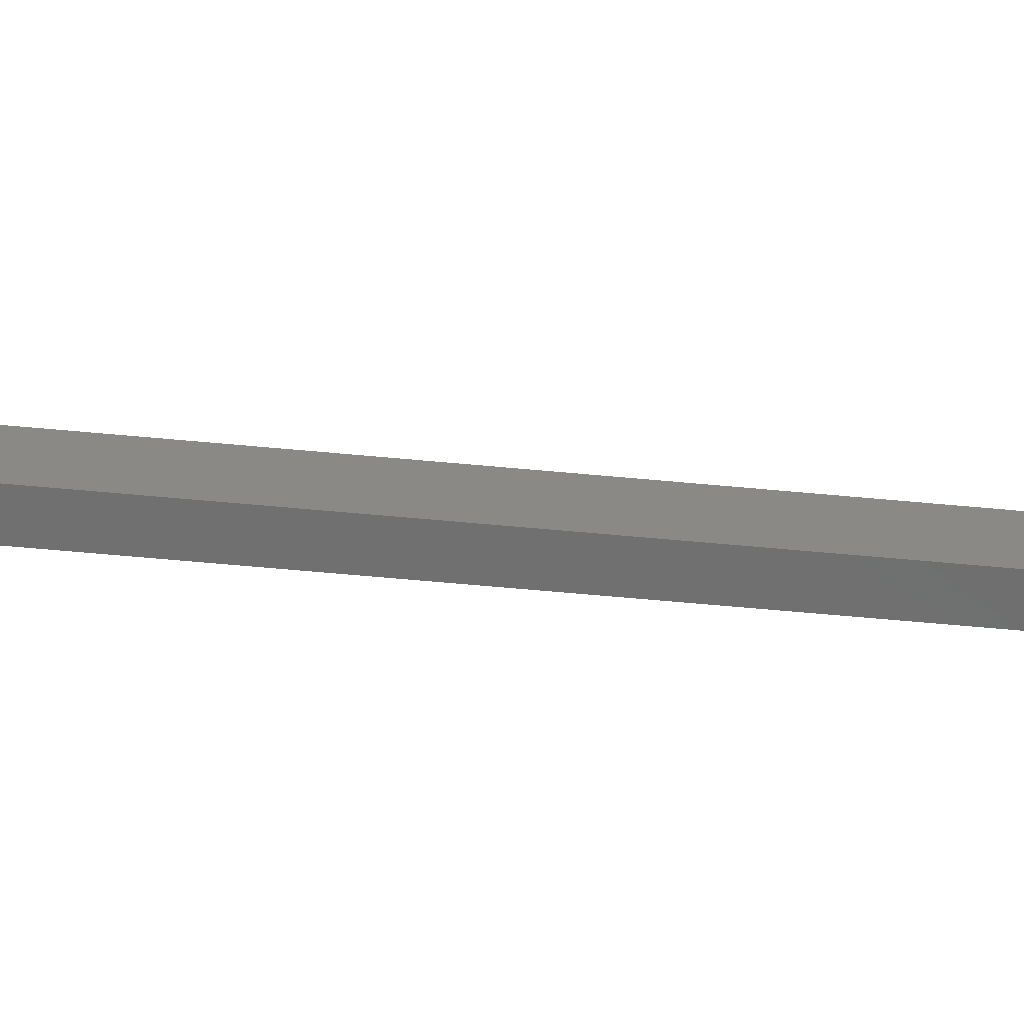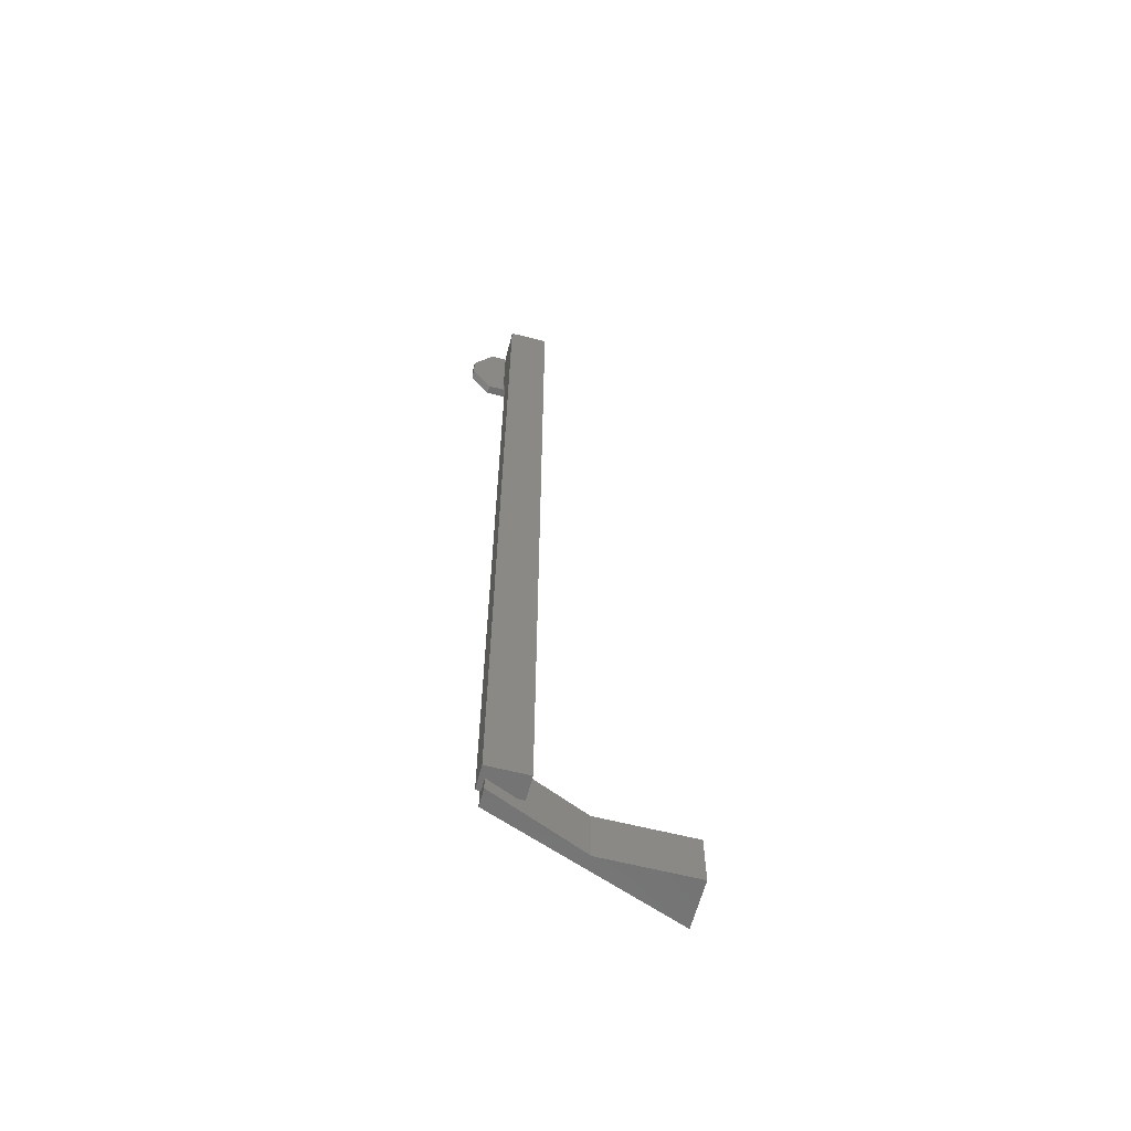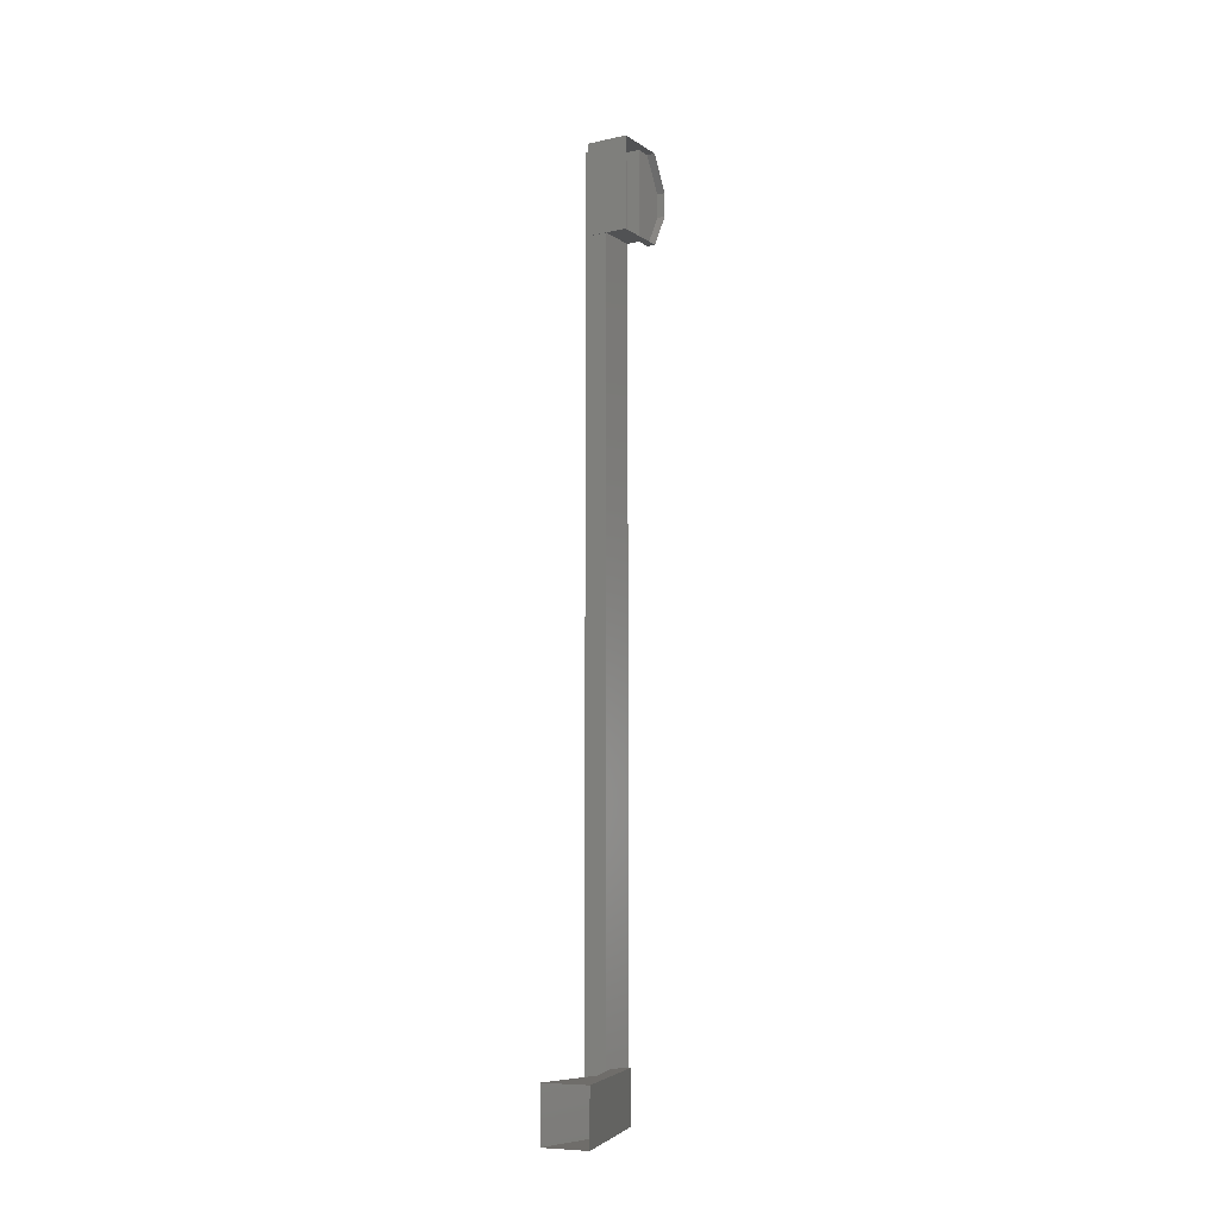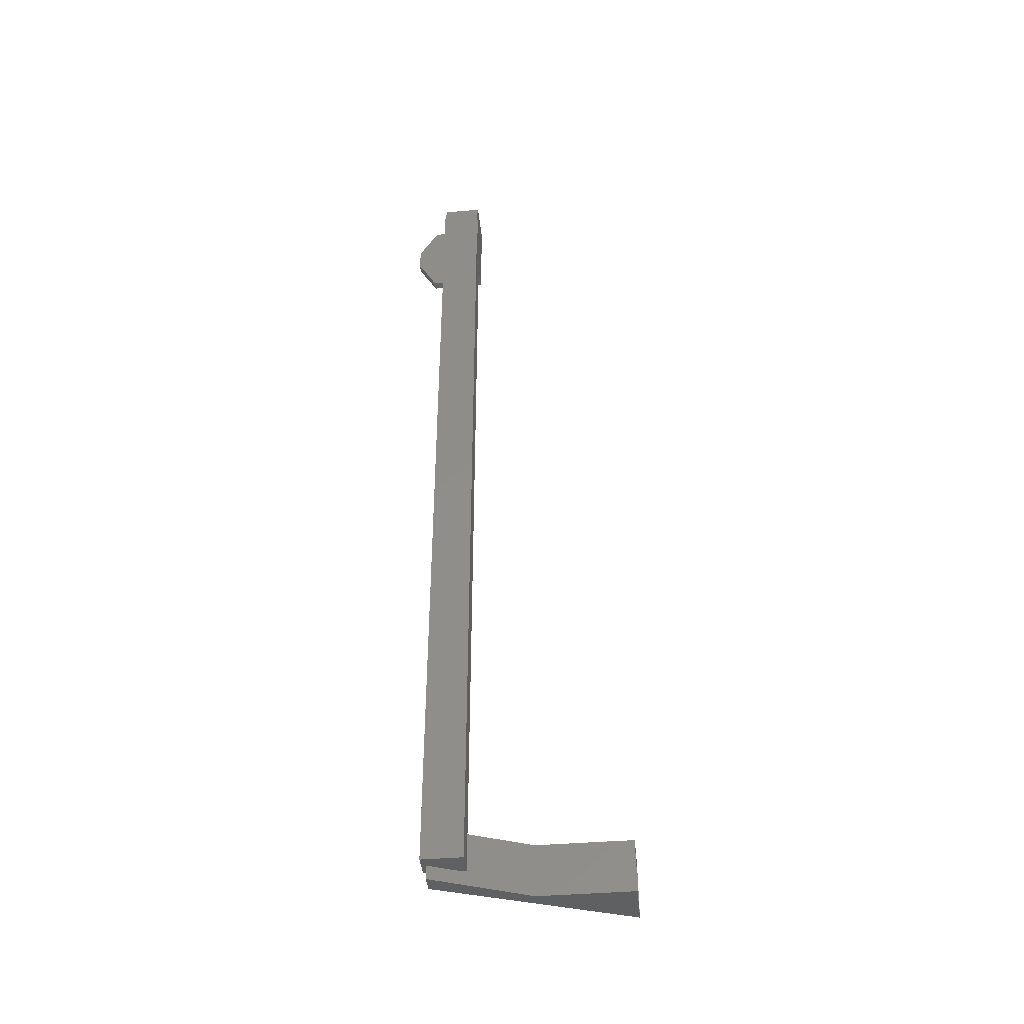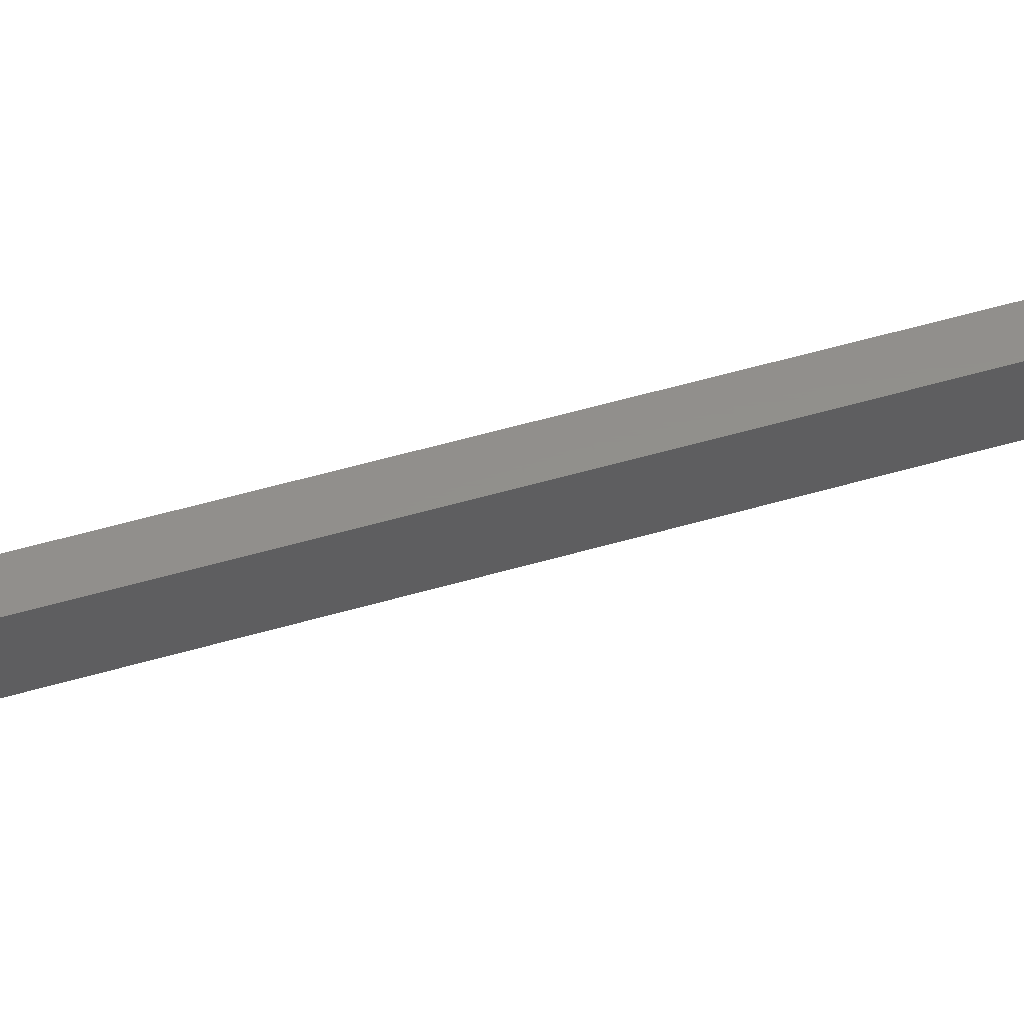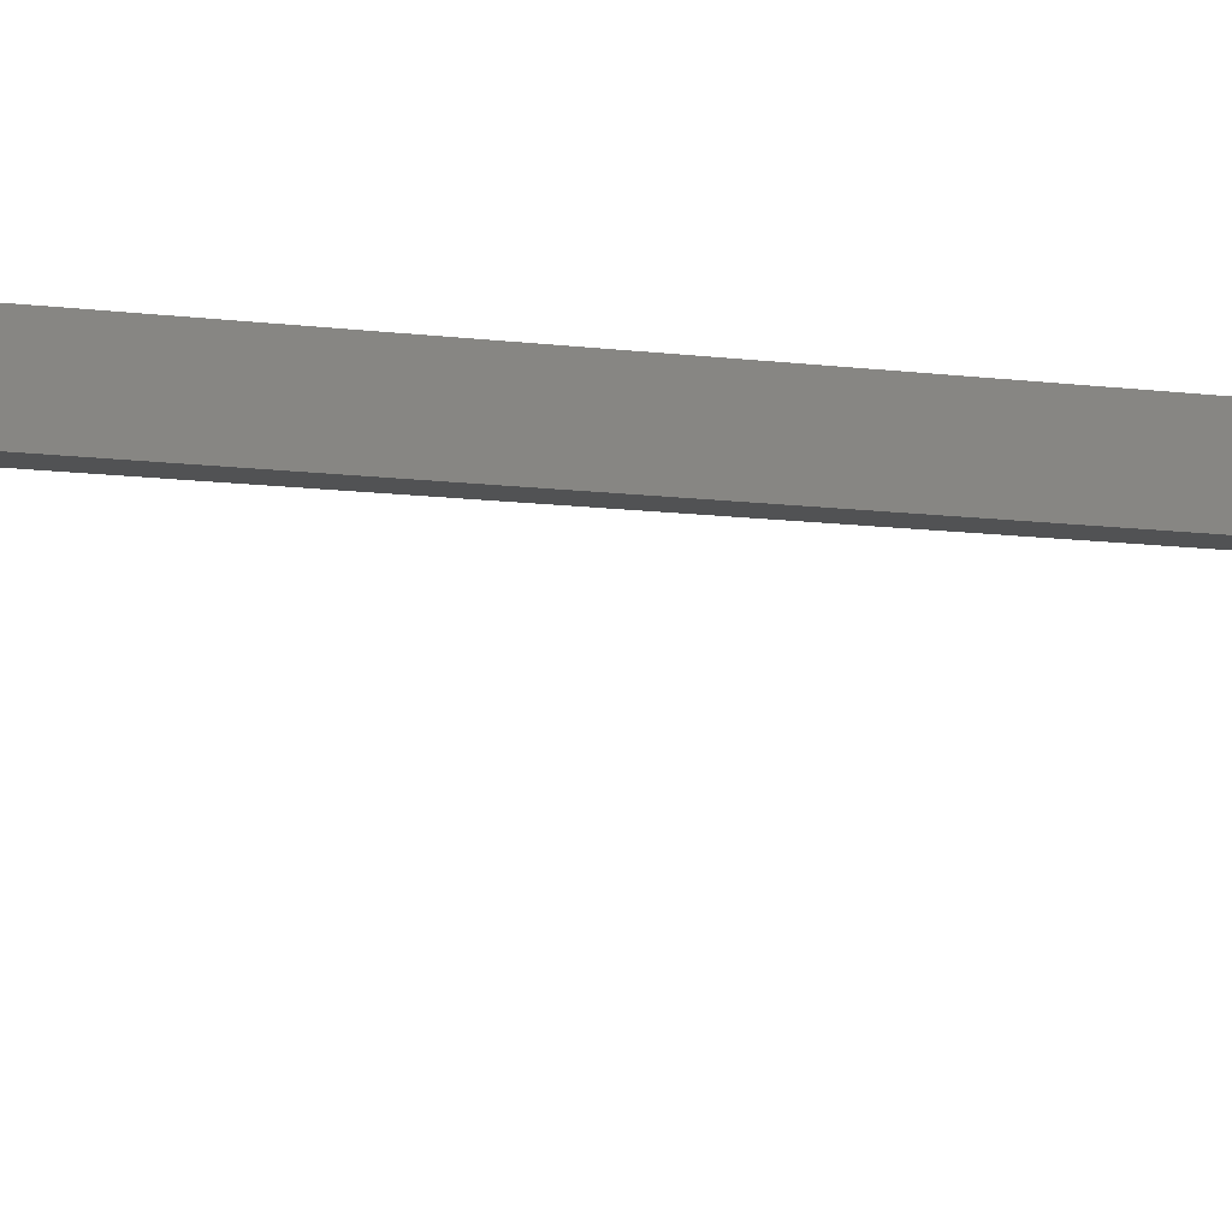
<metadata>
{"format":"stl","ext":"stl","renderer":"f3d","projection":"perspective","resolution":1024,"background":"white","views":[{"elev":-60.7,"azim":-95.5,"up":"+Z"},{"elev":-62.3,"azim":75.5,"up":"+Y"},{"elev":-8.5,"azim":-148.7,"up":"+Y"},{"elev":-41.8,"azim":95.7,"up":"+Y"},{"elev":51.8,"azim":72.3,"up":"+Z"},{"elev":-8.9,"azim":-111.6,"up":"+Z"}]}
</metadata>
<code>
# stl→obj: 36 verts, 54 faces
v 67.26 799.5 -23.85
v 67.26 760.5 -23.85
v 67.26 761.1 -23
v 67.26 760.5 -22.15
v 67.26 799.5 -22.15
v 68.26 799.5 -22.15
v 68.26 799.5 -23.85
v 68.26 760.5 -23.85
v 68.26 760.5 -22.15
v 67.02 762.2 -22.35
v 67.78 762.2 -22.35
v 66.06 762.2 -26.38
v 66.06 759.9 -26.38
v 66.5 795.9 -21.83
v 66.68 795.9 -21.48
v 66.32 795.9 -21.48
v 66.68 797.4 -20.63
v 66.32 795.9 -23.86
v 66.68 795.9 -22.18
v 66.68 799.9 -21.49
v 66.68 798.4 -20.63
v 67.02 759.9 -22.35
v 67.78 759.9 -22.35
v 63.97 759.9 -30.34
v 63.97 762.2 -30.34
v 66.06 762.2 -30.34
v 66.06 759.9 -30.34
v 66.68 799.9 -22.18
v 68.15 795.9 -22.18
v 68.15 799.9 -22.18
v 68.15 799.9 -23.86
v 66.32 799.9 -23.86
v 68.15 795.9 -23.86
v 66.32 799.9 -21.49
v 66.32 798.4 -20.63
v 66.32 797.4 -20.63
f 1 2 3
f 3 2 4
f 4 5 3
f 6 5 4
f 1 5 6
f 6 7 1
f 1 7 2
f 2 7 8
f 8 4 2
f 9 4 8
f 6 4 9
f 9 8 6
f 6 8 7
f 3 5 1
f 10 11 12
f 12 11 13
f 14 15 16
f 16 15 17
f 16 18 14
f 14 18 19
f 19 15 14
f 20 15 19
f 17 15 20
f 20 21 17
f 10 22 11
f 11 22 23
f 23 13 11
f 22 13 23
f 24 13 22
f 22 10 24
f 24 10 25
f 25 10 12
f 12 26 25
f 13 26 12
f 27 26 13
f 13 24 27
f 28 29 30
f 30 29 31
f 31 32 30
f 33 32 31
f 18 32 33
f 33 29 18
f 18 29 19
f 19 29 28
f 28 20 19
f 34 20 28
f 21 20 34
f 34 35 21
f 21 35 17
f 17 35 36
f 36 16 17
f 34 28 32
f 32 28 30
f 29 33 31

</code>
